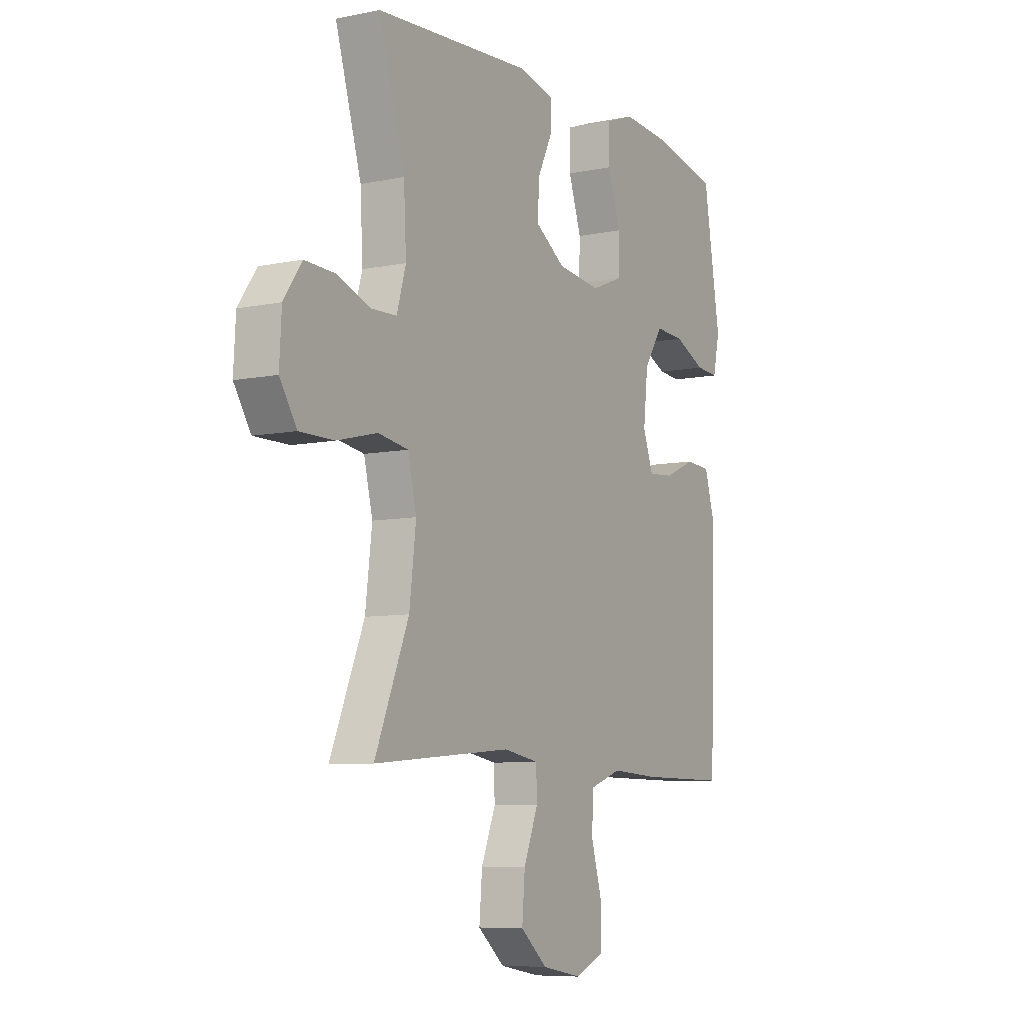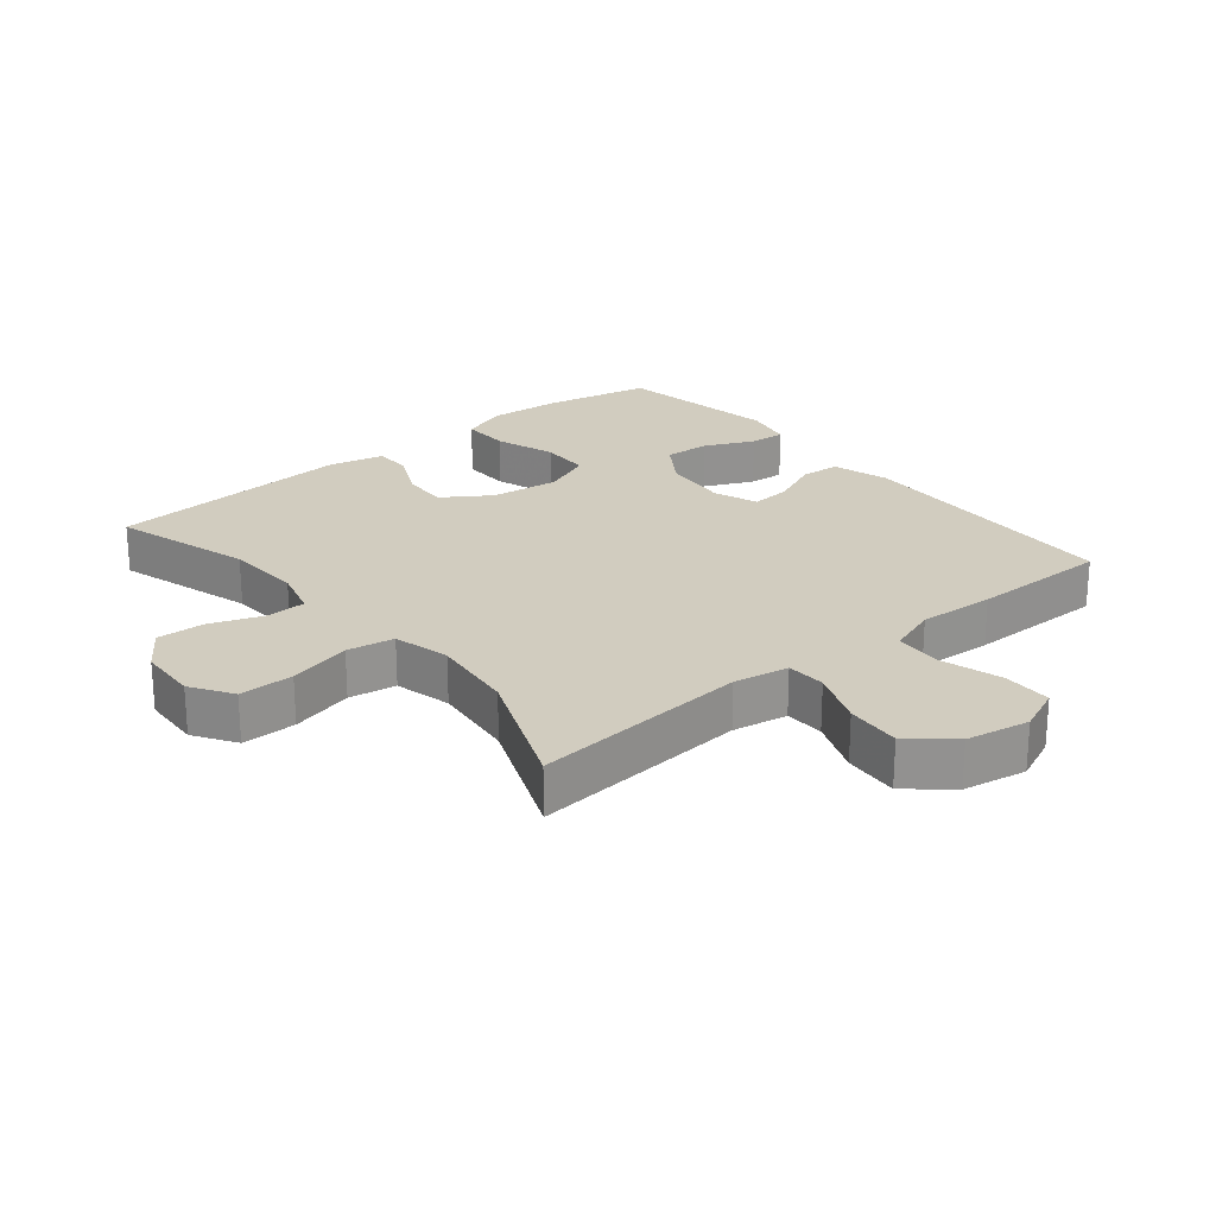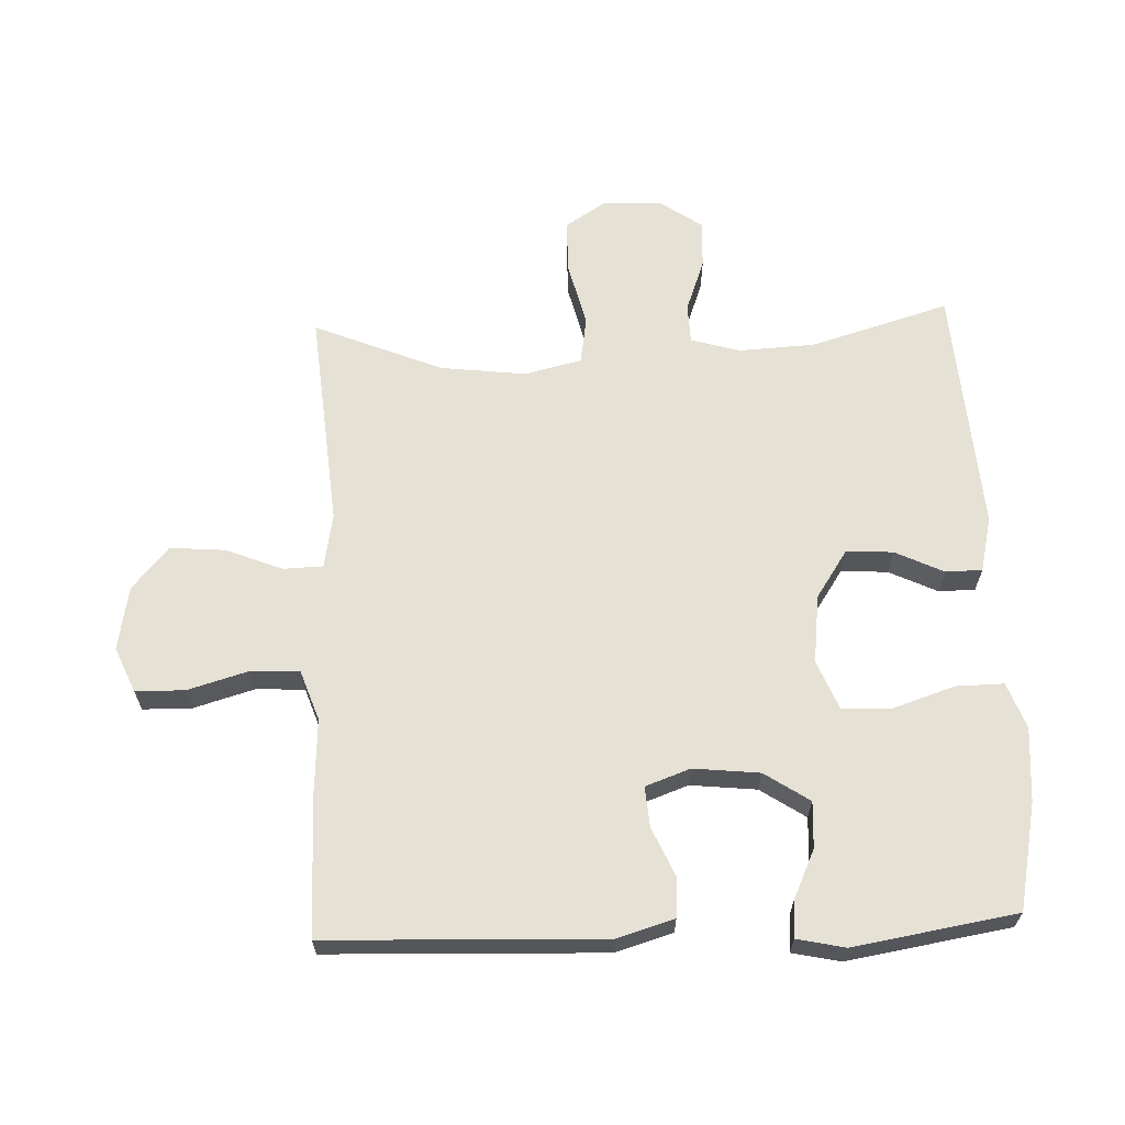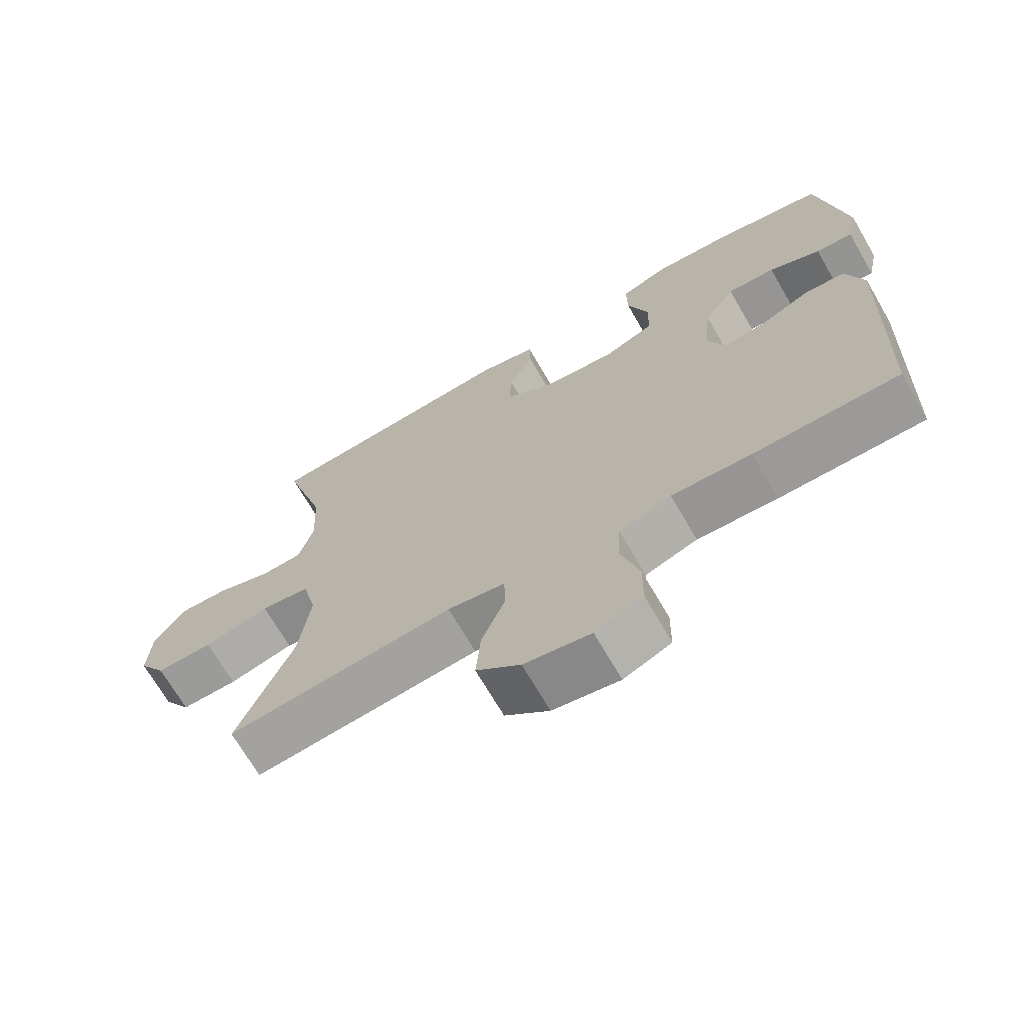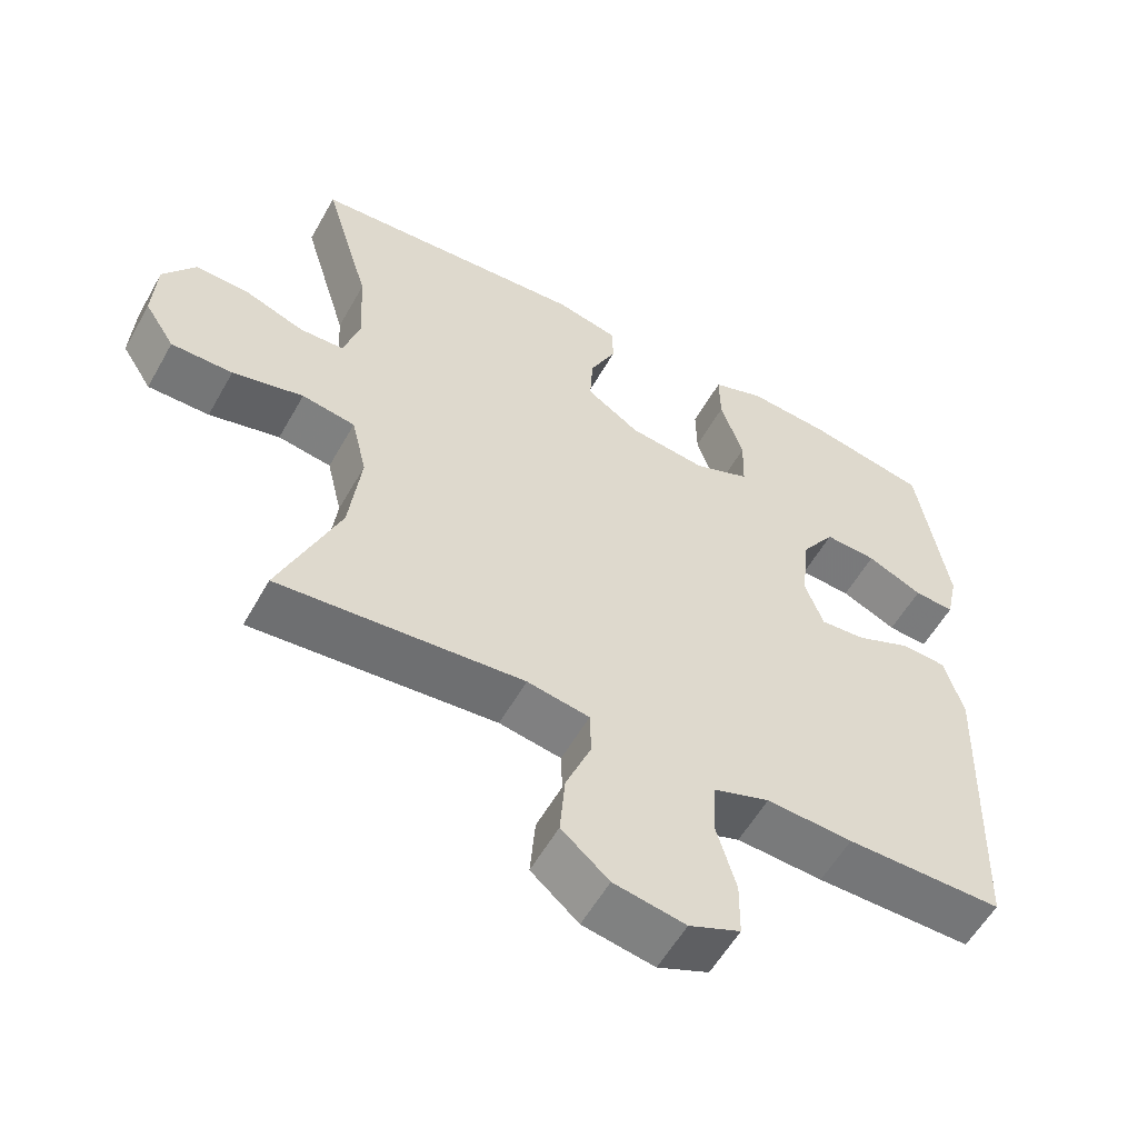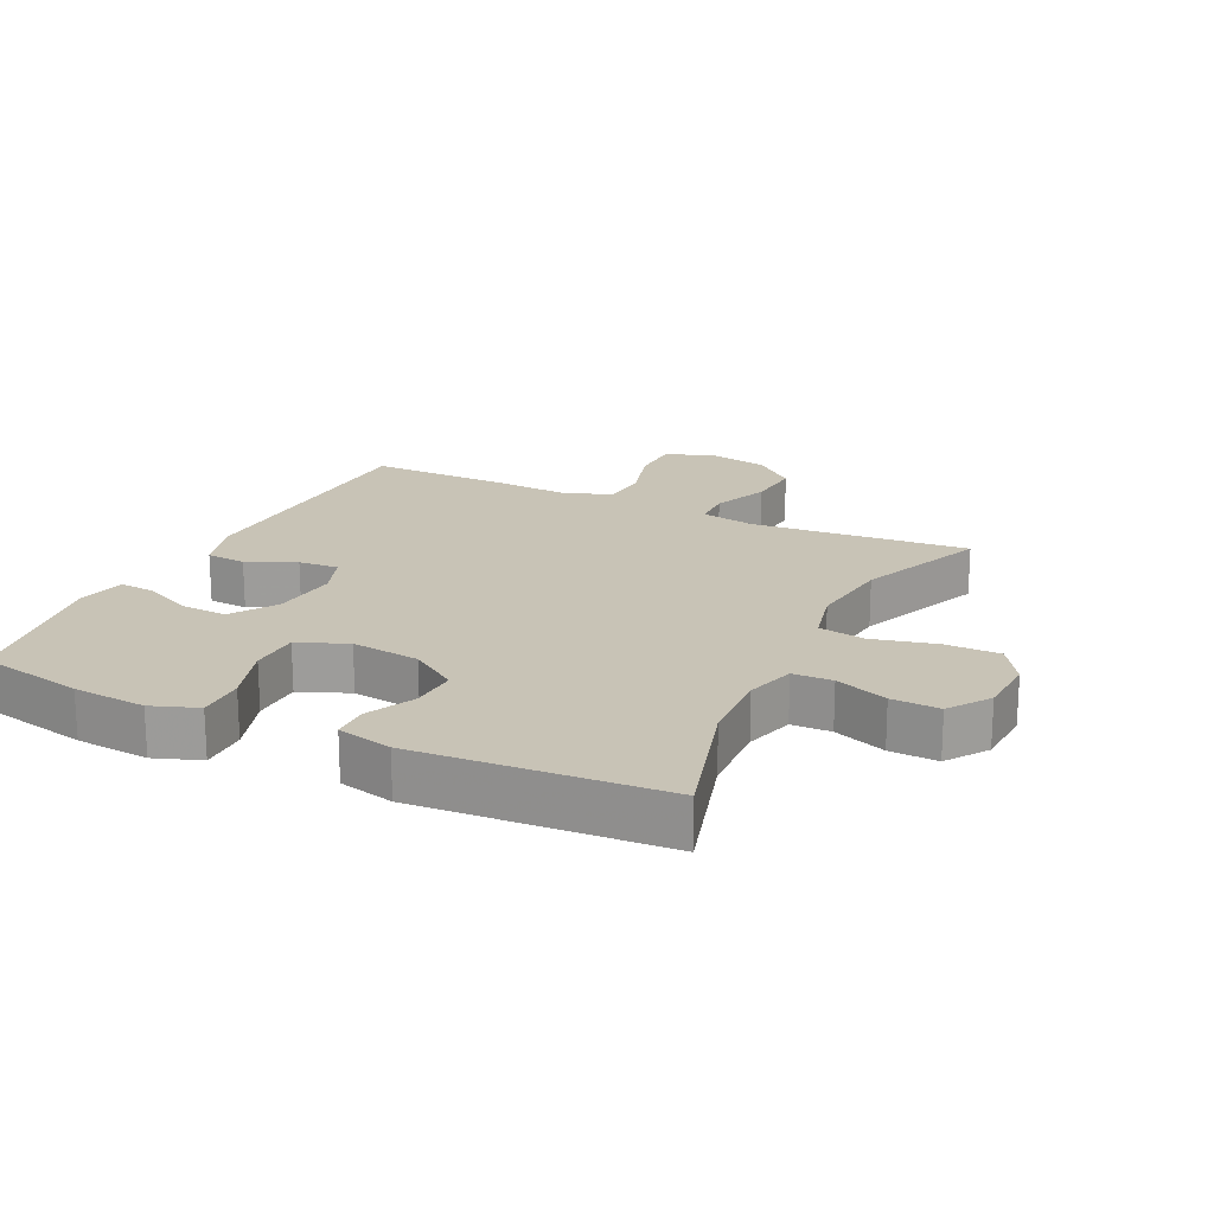
<metadata>
{"format":"obj","ext":"obj","renderer":"f3d","projection":"perspective","resolution":1024,"background":"white","views":[{"elev":-7.7,"azim":120.2,"up":"+Z"},{"elev":23.8,"azim":140.4,"up":"+Y"},{"elev":64.4,"azim":-92.3,"up":"+Y"},{"elev":-69.6,"azim":-149.9,"up":"+Z"},{"elev":-56.7,"azim":150.9,"up":"+Z"},{"elev":19.4,"azim":25.8,"up":"+Y"}]}
</metadata>
<code>
v 0.5 0.07 0.5
v 0.437 0.07 0.286
v 0.431 0.07 0.169
v 0.453 0.07 0.093
v 0.514 0.07 0.091
v 0.595 0.07 0.121
v 0.669 0.07 0.124
v 0.713 0.07 0.061
v 0.718 0.07 -0.031
v 0.677 0.07 -0.095
v 0.593 0.07 -0.095
v 0.496 0.07 -0.071
v 0.423 0.07 -0.083
v 0.402 0.07 -0.171
v 0.418 0.07 -0.302
v 0.5 0.07 -0.5
v 0.165 0.07 -0.471
v 0.08 0.07 -0.486
v 0.078 0.07 -0.547
v 0.113 0.07 -0.634
v 0.12 0.07 -0.719
v 0.055 0.07 -0.775
v -0.043 0.07 -0.793
v -0.113 0.07 -0.763
v -0.114 0.07 -0.687
v -0.087 0.07 -0.593
v -0.091 0.07 -0.519
v -0.168 0.07 -0.492
v -0.286 0.07 -0.499
v -0.5 0.07 -0.5
v -0.515 0.07 -0.076
v -0.489 0.07 0.012
v -0.428 0.07 0.016
v -0.353 0.07 -0.017
v -0.291 0.07 -0.022
v -0.266 0.07 0.047
v -0.277 0.07 0.149
v -0.323 0.07 0.218
v -0.394 0.07 0.214
v -0.47 0.07 0.179
v -0.525 0.07 0.175
v -0.541 0.07 0.249
v -0.5 0.07 0.5
v -0.336 0.07 0.534
v -0.223 0.07 0.543
v -0.152 0.07 0.517
v -0.153 0.07 0.443
v -0.184 0.07 0.349
v -0.182 0.07 0.272
v -0.106 0.07 0.241
v 0 0.07 0.254
v 0.073 0.07 0.303
v 0.069 0.07 0.375
v 0.033 0.07 0.45
v 0.034 0.07 0.506
v 0.119 0.07 0.526
v 0.5 0 0.5
v 0.437 0 0.286
v 0.431 0 0.169
v 0.453 0 0.093
v 0.514 0 0.091
v 0.595 0 0.121
v 0.669 0 0.124
v 0.713 0 0.061
v 0.718 0 -0.031
v 0.677 0 -0.095
v 0.593 0 -0.095
v 0.496 0 -0.071
v 0.423 0 -0.083
v 0.402 0 -0.171
v 0.418 0 -0.302
v 0.5 0 -0.5
v 0.165 0 -0.471
v 0.08 0 -0.486
v 0.078 0 -0.547
v 0.113 0 -0.634
v 0.12 0 -0.719
v 0.055 0 -0.775
v -0.043 0 -0.793
v -0.113 0 -0.763
v -0.114 0 -0.687
v -0.087 0 -0.593
v -0.091 0 -0.519
v -0.168 0 -0.492
v -0.286 0 -0.499
v -0.5 0 -0.5
v -0.515 0 -0.076
v -0.489 0 0.012
v -0.428 0 0.016
v -0.353 0 -0.017
v -0.291 0 -0.022
v -0.266 0 0.047
v -0.277 0 0.149
v -0.323 0 0.218
v -0.394 0 0.214
v -0.47 0 0.179
v -0.525 0 0.175
v -0.541 0 0.249
v -0.5 0 0.5
v -0.336 0 0.534
v -0.223 0 0.543
v -0.152 0 0.517
v -0.153 0 0.443
v -0.184 0 0.349
v -0.182 0 0.272
v -0.106 0 0.241
v 0 0 0.254
v 0.073 0 0.303
v 0.069 0 0.375
v 0.033 0 0.45
v 0.034 0 0.506
v 0.119 0 0.526
f 53 54 55 56
f 52 53 56 1
f 51 52 1 2
f 50 51 2 3
f 45 46 47 48
f 45 48 49
f 44 45 49
f 43 44 49
f 42 43 49
f 39 40 41 42
f 38 39 42 49
f 37 38 49 50
f 31 32 33 34
f 31 34 35
f 28 29 30 31
f 27 28 31 35
f 23 24 25 26
f 23 26 27
f 22 23 27
f 19 20 21 22
f 18 19 22 27
f 15 16 17
f 14 15 17 18
f 13 14 18 27
f 9 10 11 12
f 9 12 13
f 8 9 13
f 5 6 7 8
f 4 5 8 13
f 36 37 50 3
f 13 27 35 36
f 3 4 13 36
f 112 111 110 109
f 57 112 109 108
f 58 57 108 107
f 59 58 107 106
f 104 103 102 101
f 105 104 101
f 105 101 100
f 105 100 99
f 105 99 98
f 98 97 96 95
f 105 98 95 94
f 106 105 94 93
f 90 89 88 87
f 91 90 87
f 87 86 85 84
f 91 87 84 83
f 82 81 80 79
f 83 82 79
f 83 79 78
f 78 77 76 75
f 83 78 75 74
f 73 72 71
f 74 73 71 70
f 83 74 70 69
f 68 67 66 65
f 69 68 65
f 69 65 64
f 64 63 62 61
f 69 64 61 60
f 59 106 93 92
f 92 91 83 69
f 92 69 60 59
f 1 57 58 2
f 2 58 59 3
f 3 59 60 4
f 4 60 61 5
f 5 61 62 6
f 6 62 63 7
f 7 63 64 8
f 8 64 65 9
f 9 65 66 10
f 10 66 67 11
f 11 67 68 12
f 12 68 69 13
f 13 69 70 14
f 14 70 71 15
f 15 71 72 16
f 16 72 73 17
f 17 73 74 18
f 18 74 75 19
f 19 75 76 20
f 20 76 77 21
f 21 77 78 22
f 22 78 79 23
f 23 79 80 24
f 24 80 81 25
f 25 81 82 26
f 26 82 83 27
f 27 83 84 28
f 28 84 85 29
f 29 85 86 30
f 30 86 87 31
f 31 87 88 32
f 32 88 89 33
f 33 89 90 34
f 34 90 91 35
f 35 91 92 36
f 36 92 93 37
f 37 93 94 38
f 38 94 95 39
f 39 95 96 40
f 40 96 97 41
f 41 97 98 42
f 42 98 99 43
f 43 99 100 44
f 44 100 101 45
f 45 101 102 46
f 46 102 103 47
f 47 103 104 48
f 48 104 105 49
f 49 105 106 50
f 50 106 107 51
f 51 107 108 52
f 52 108 109 53
f 53 109 110 54
f 54 110 111 55
f 55 111 112 56
f 56 112 57 1

</code>
